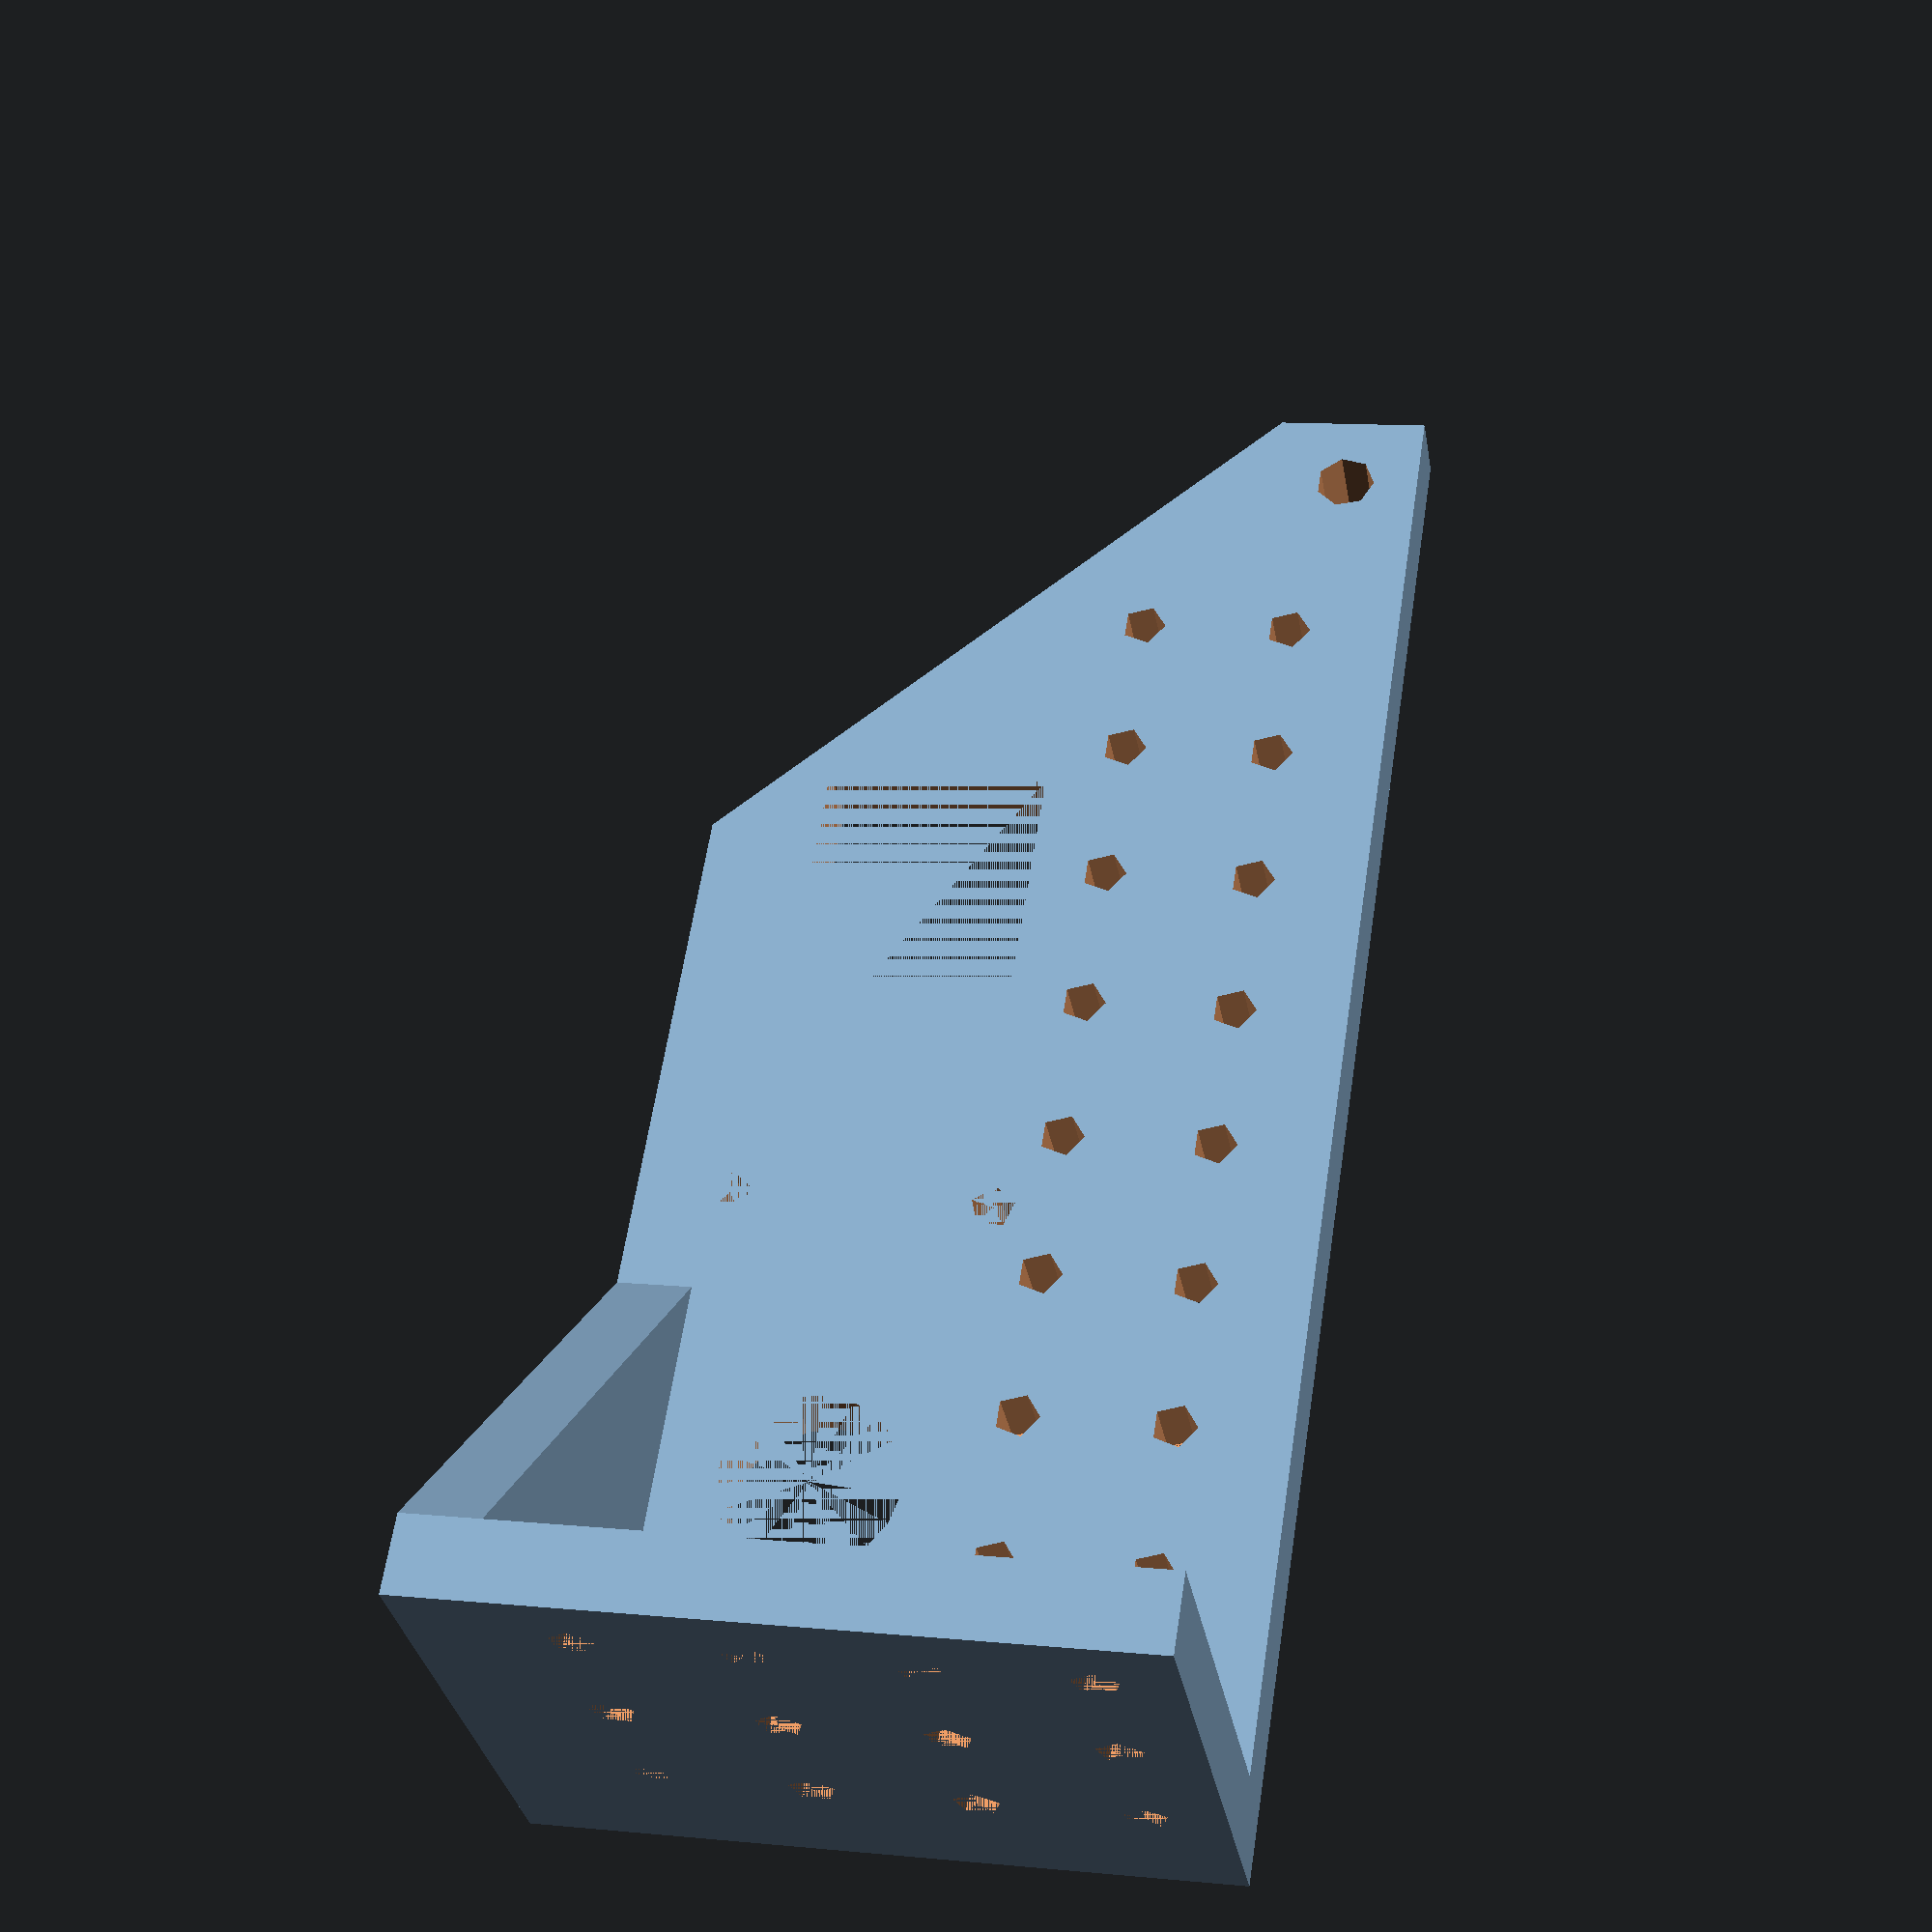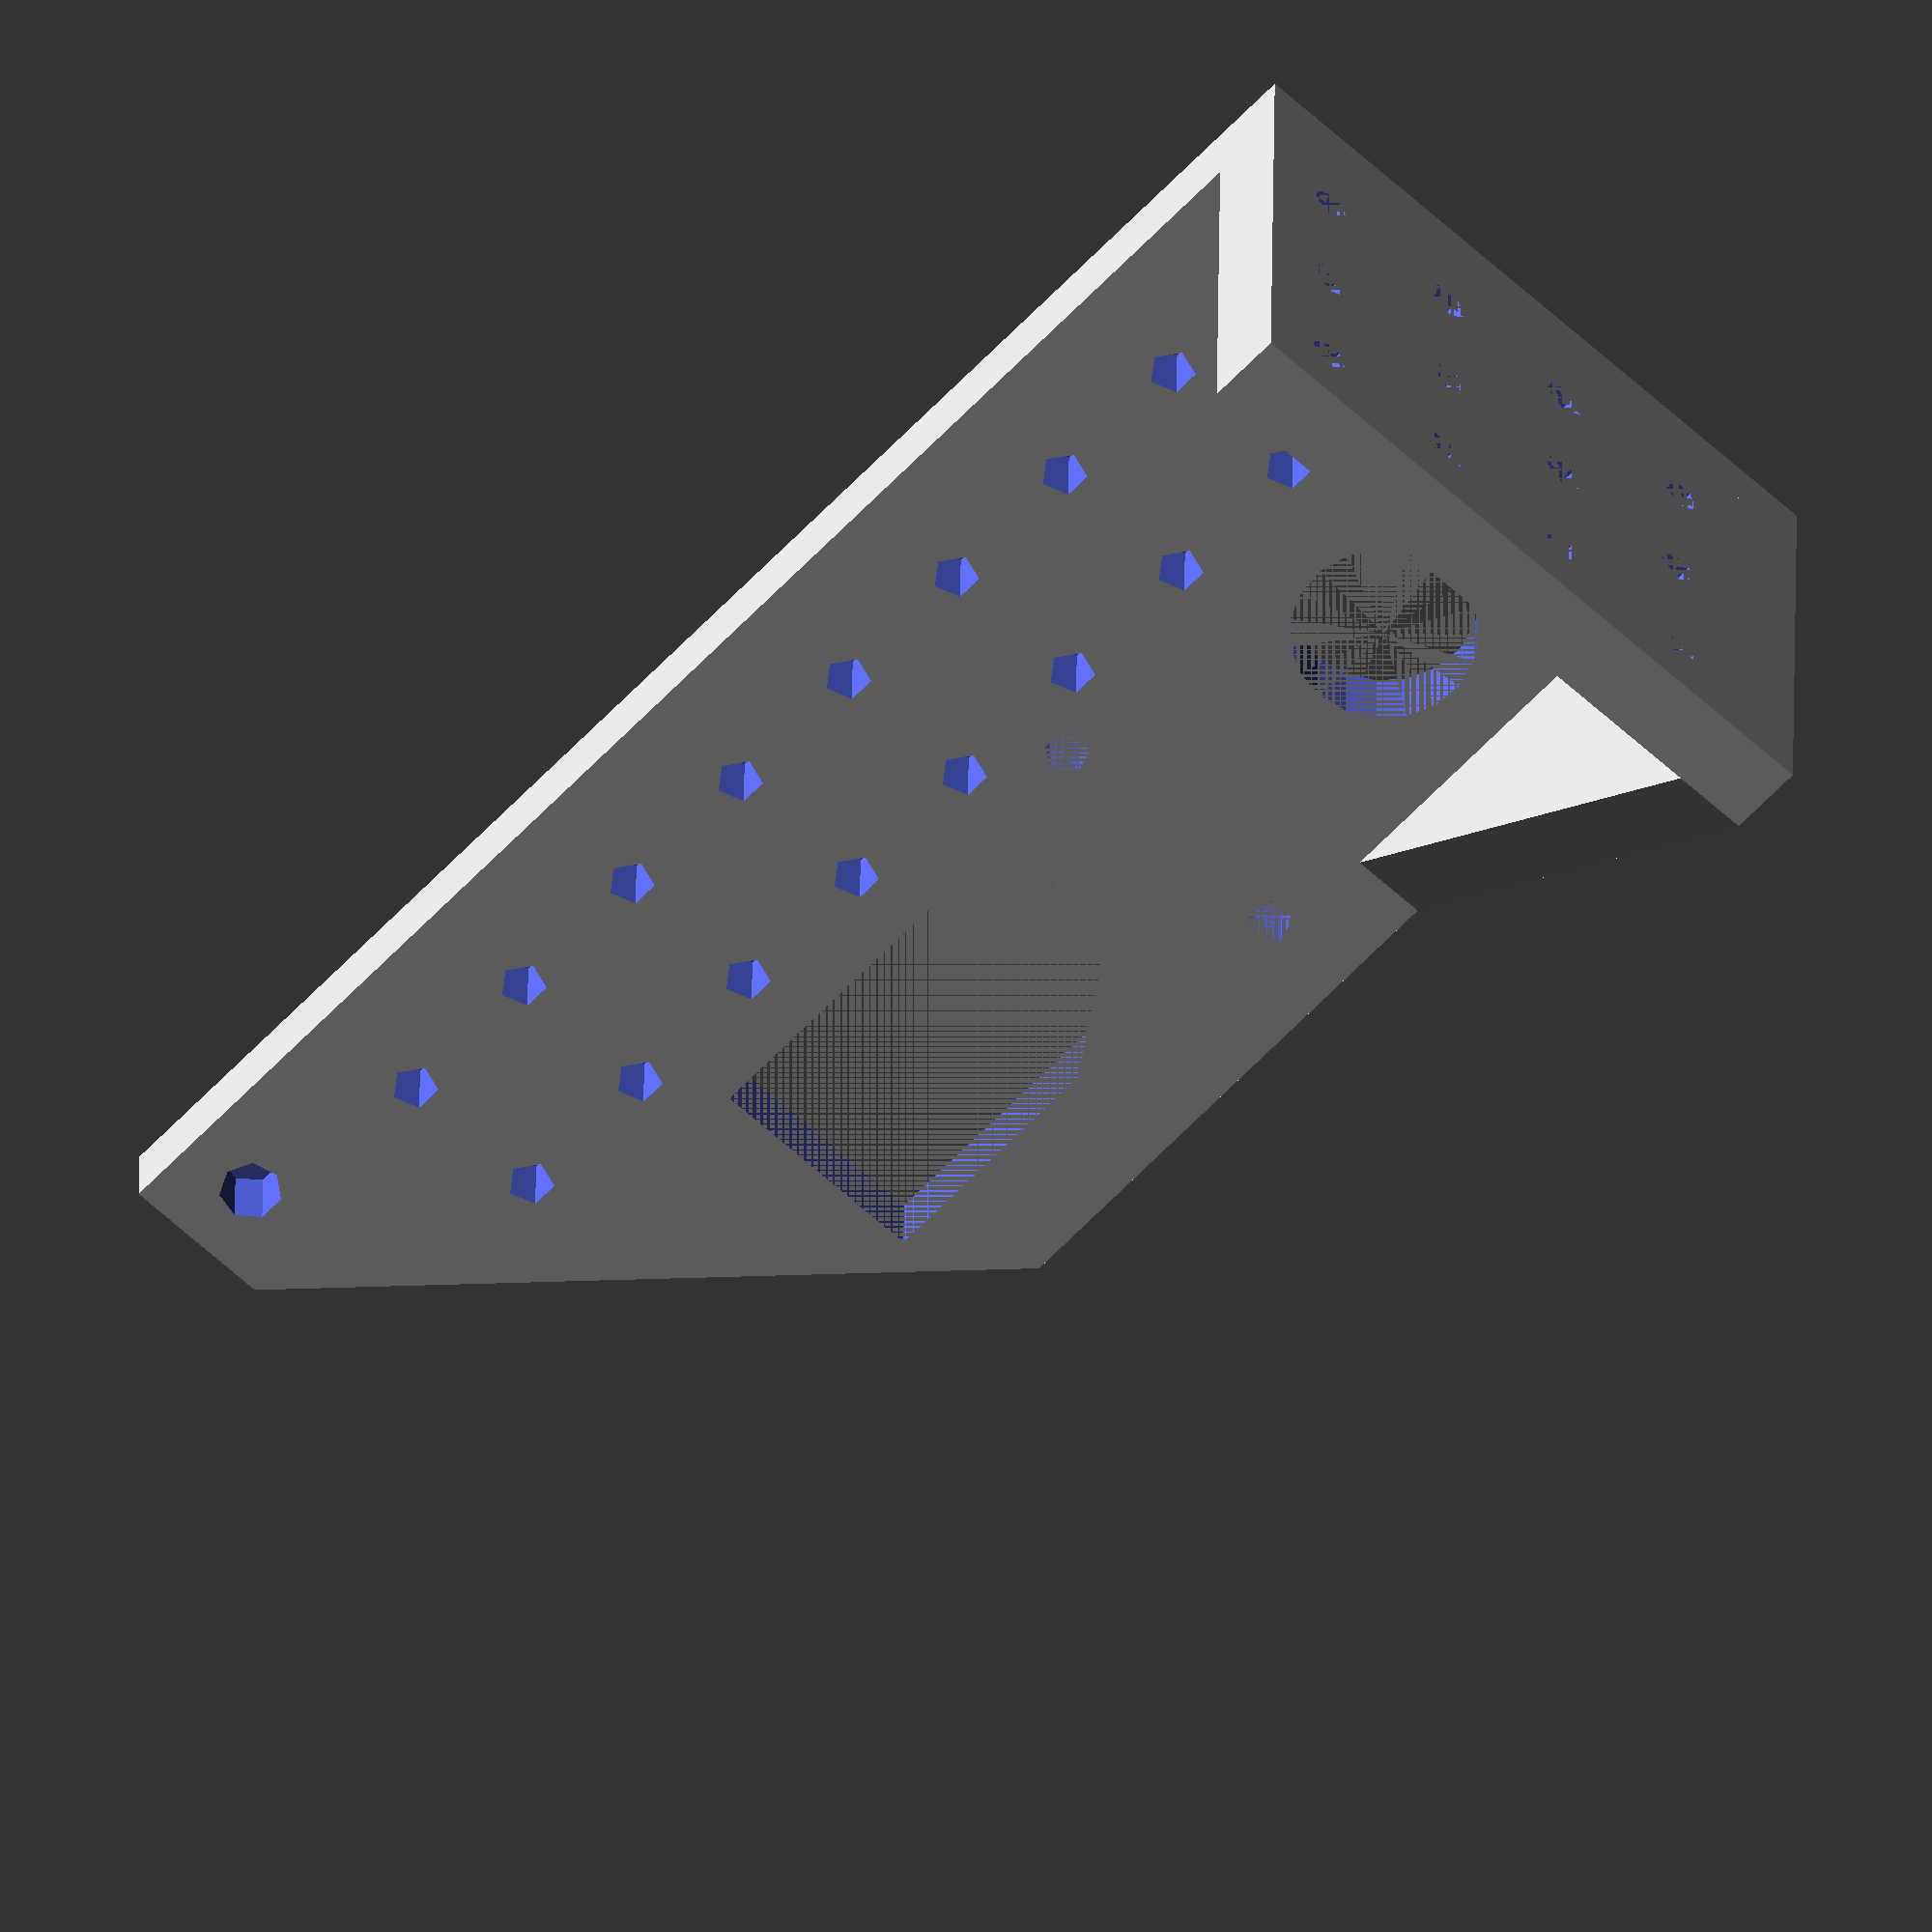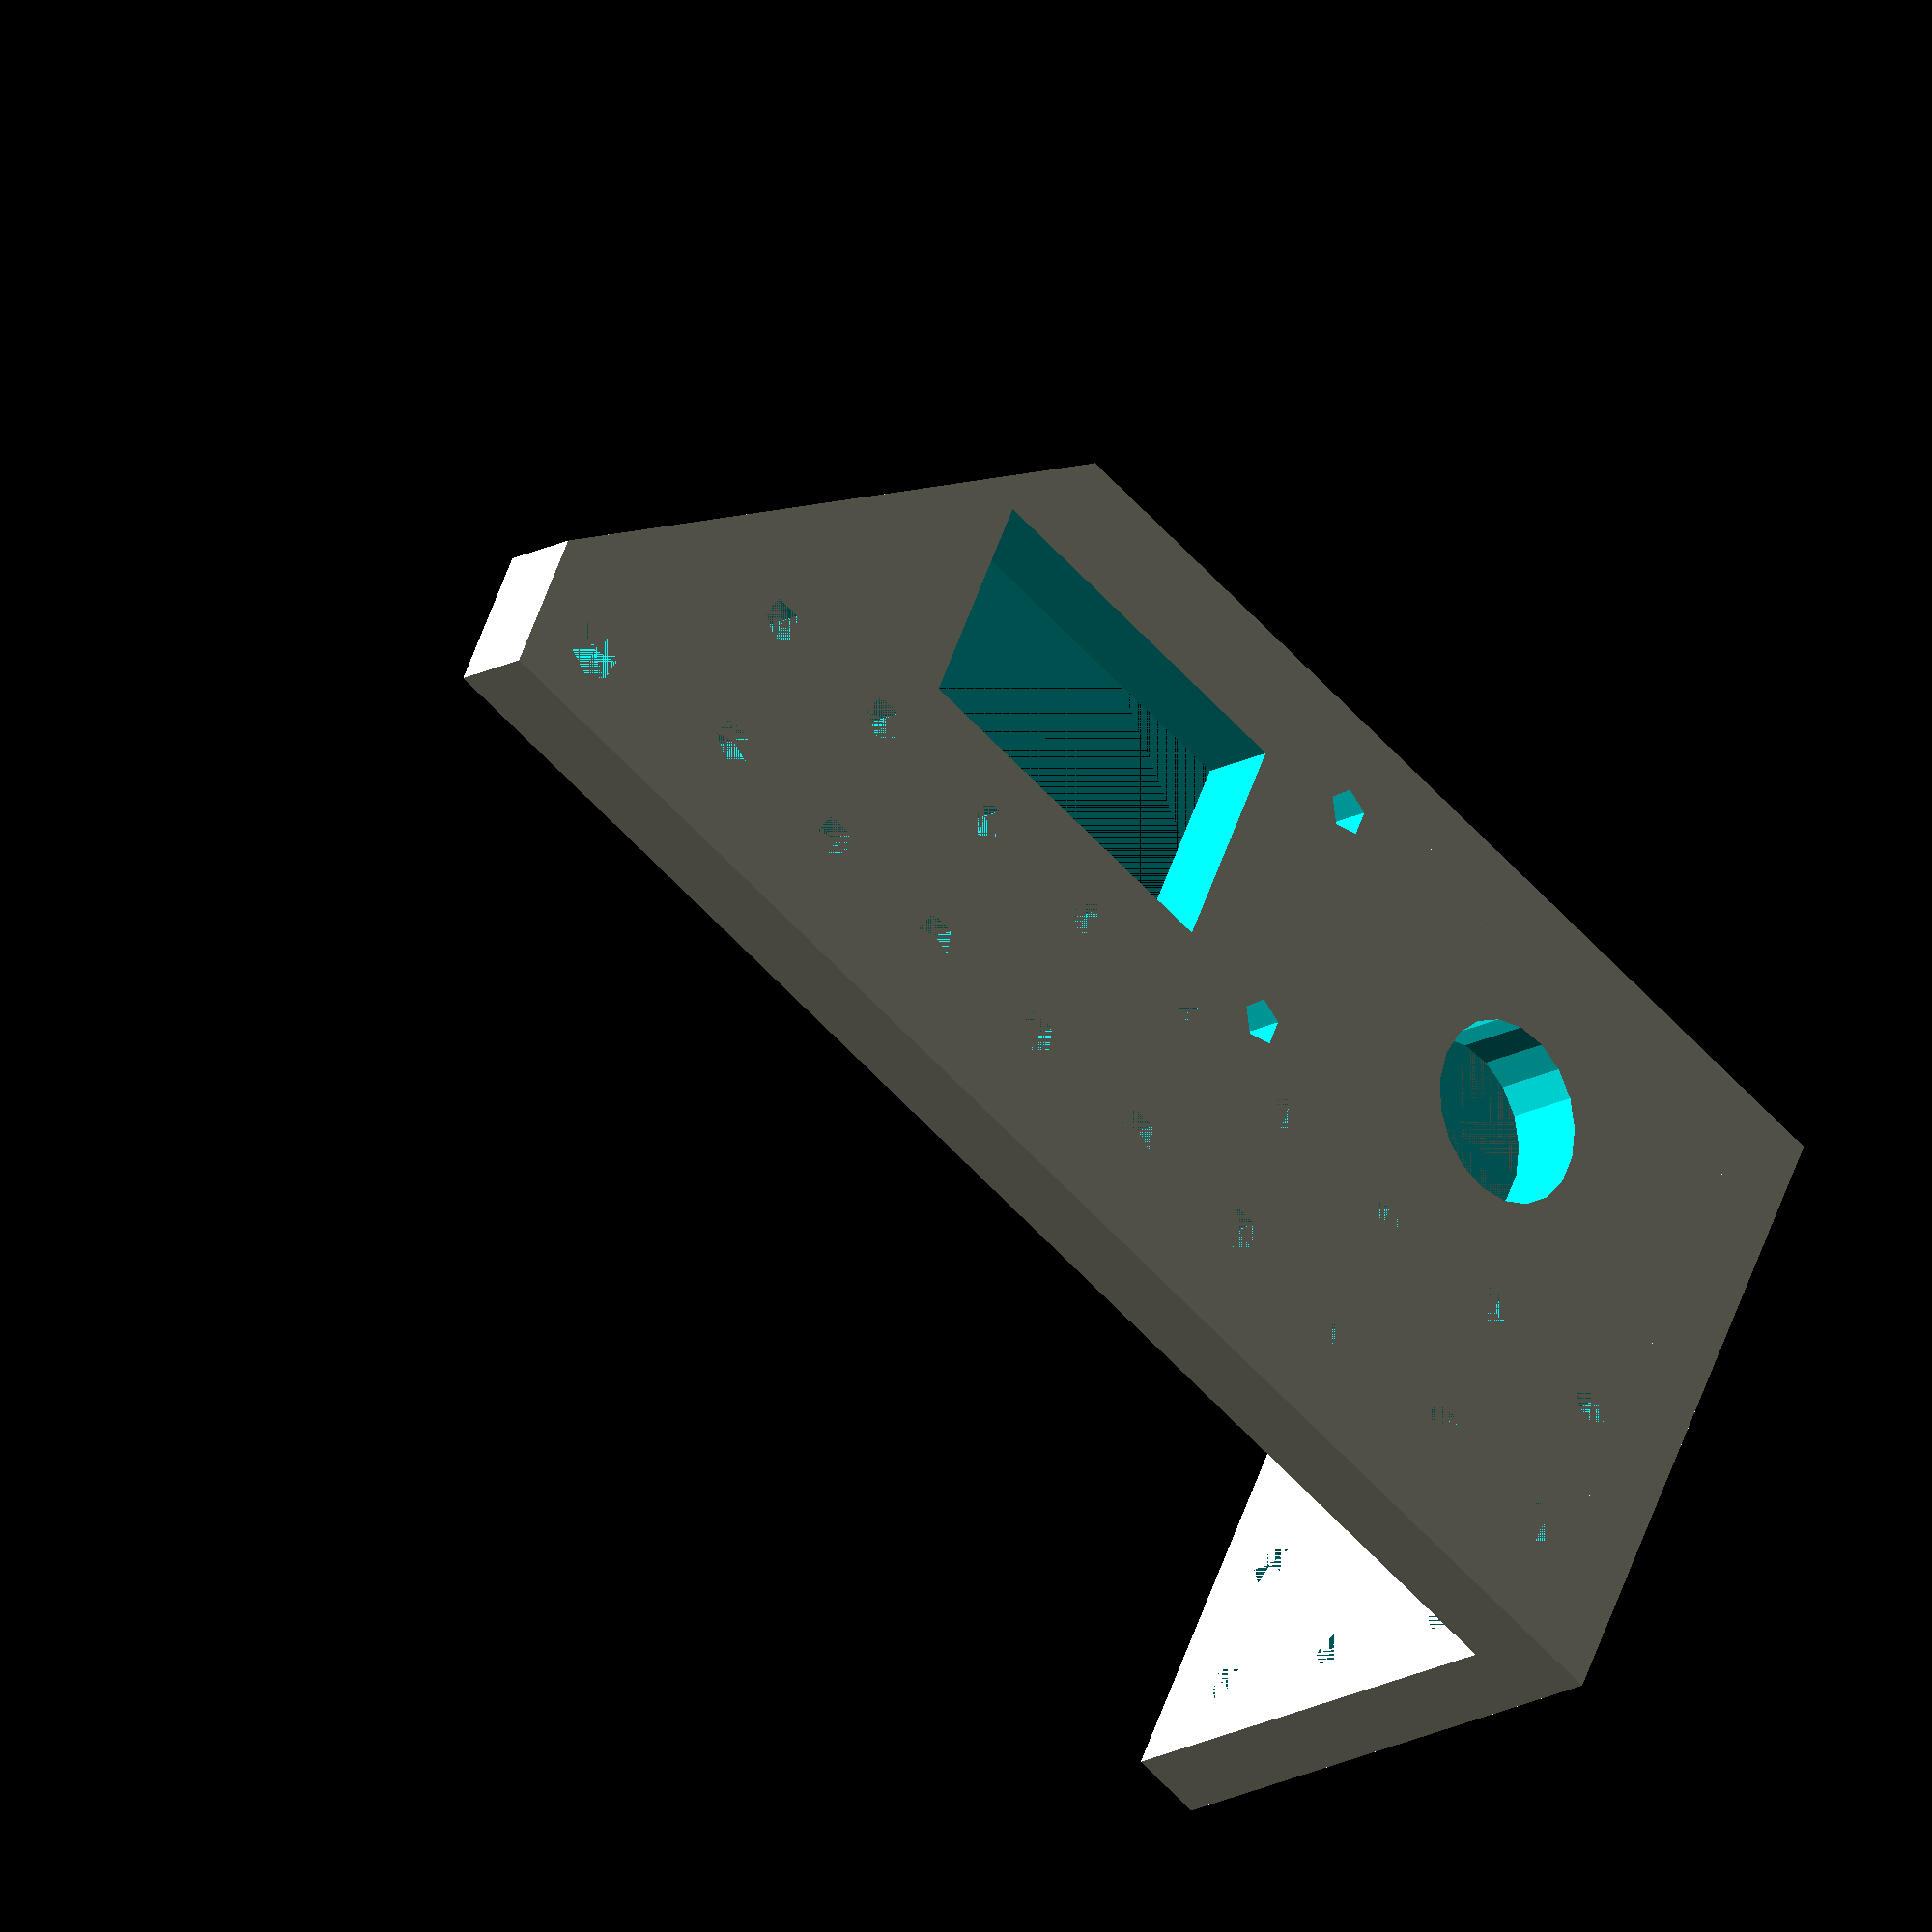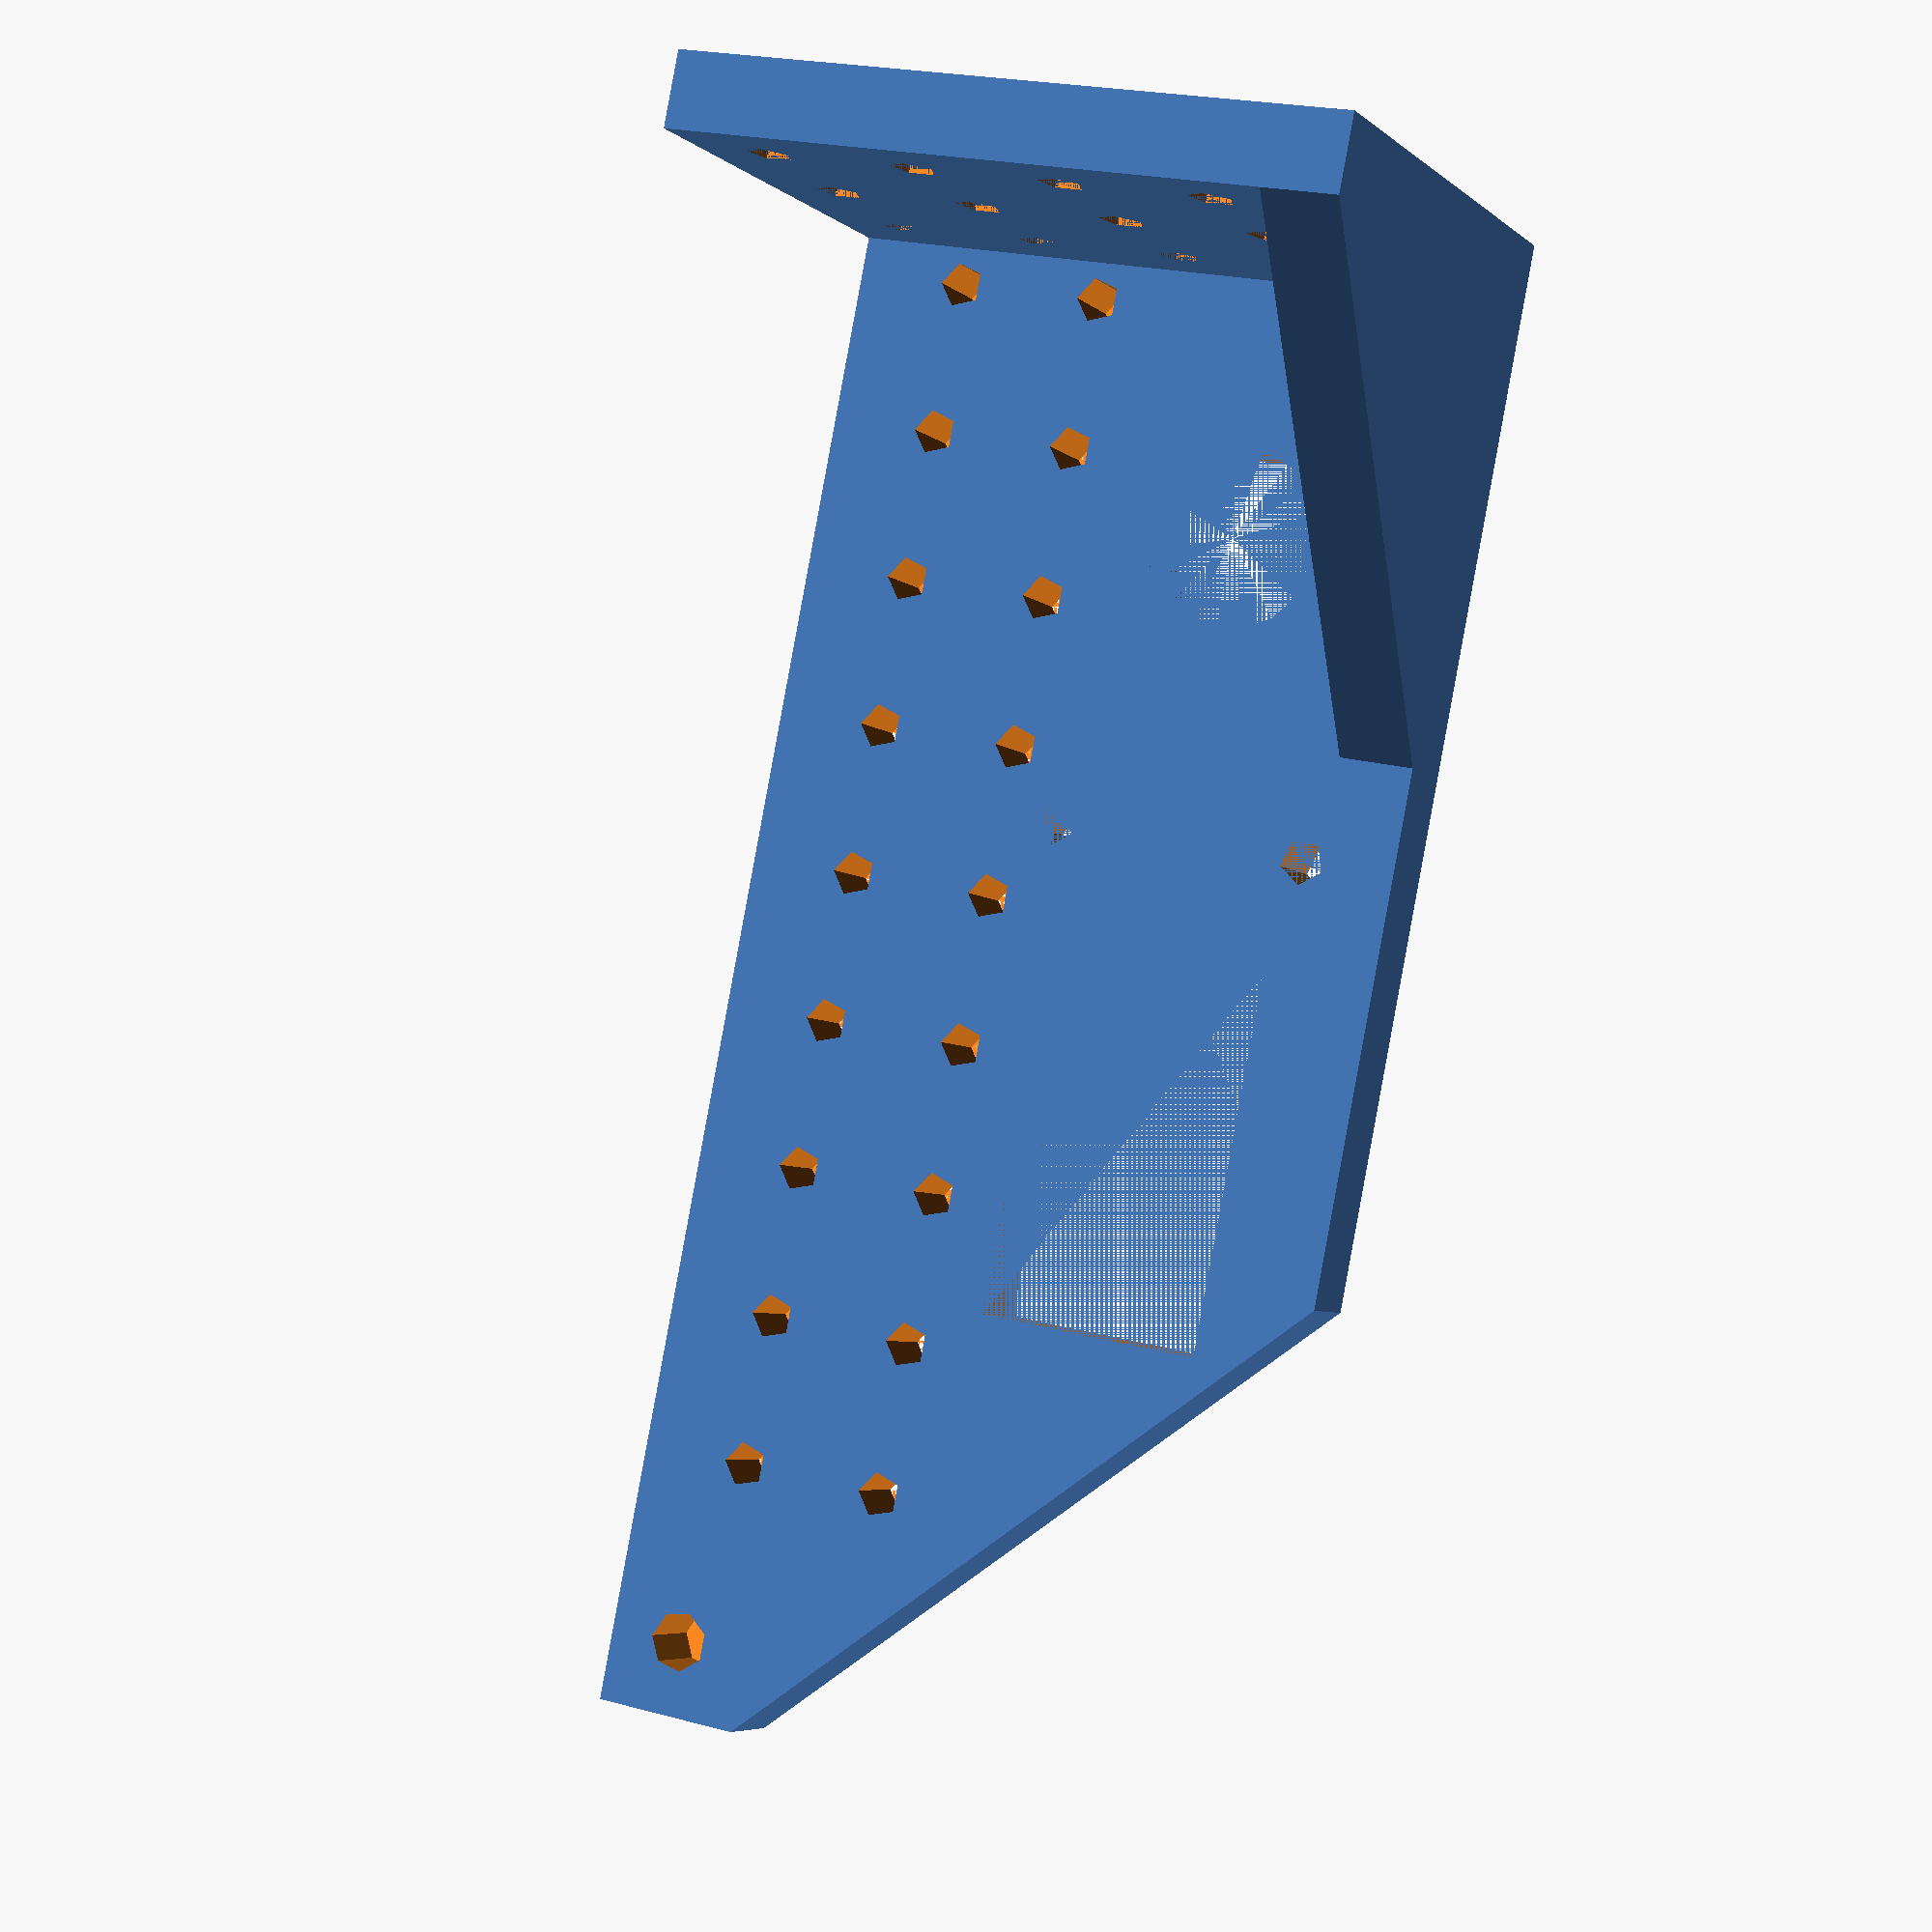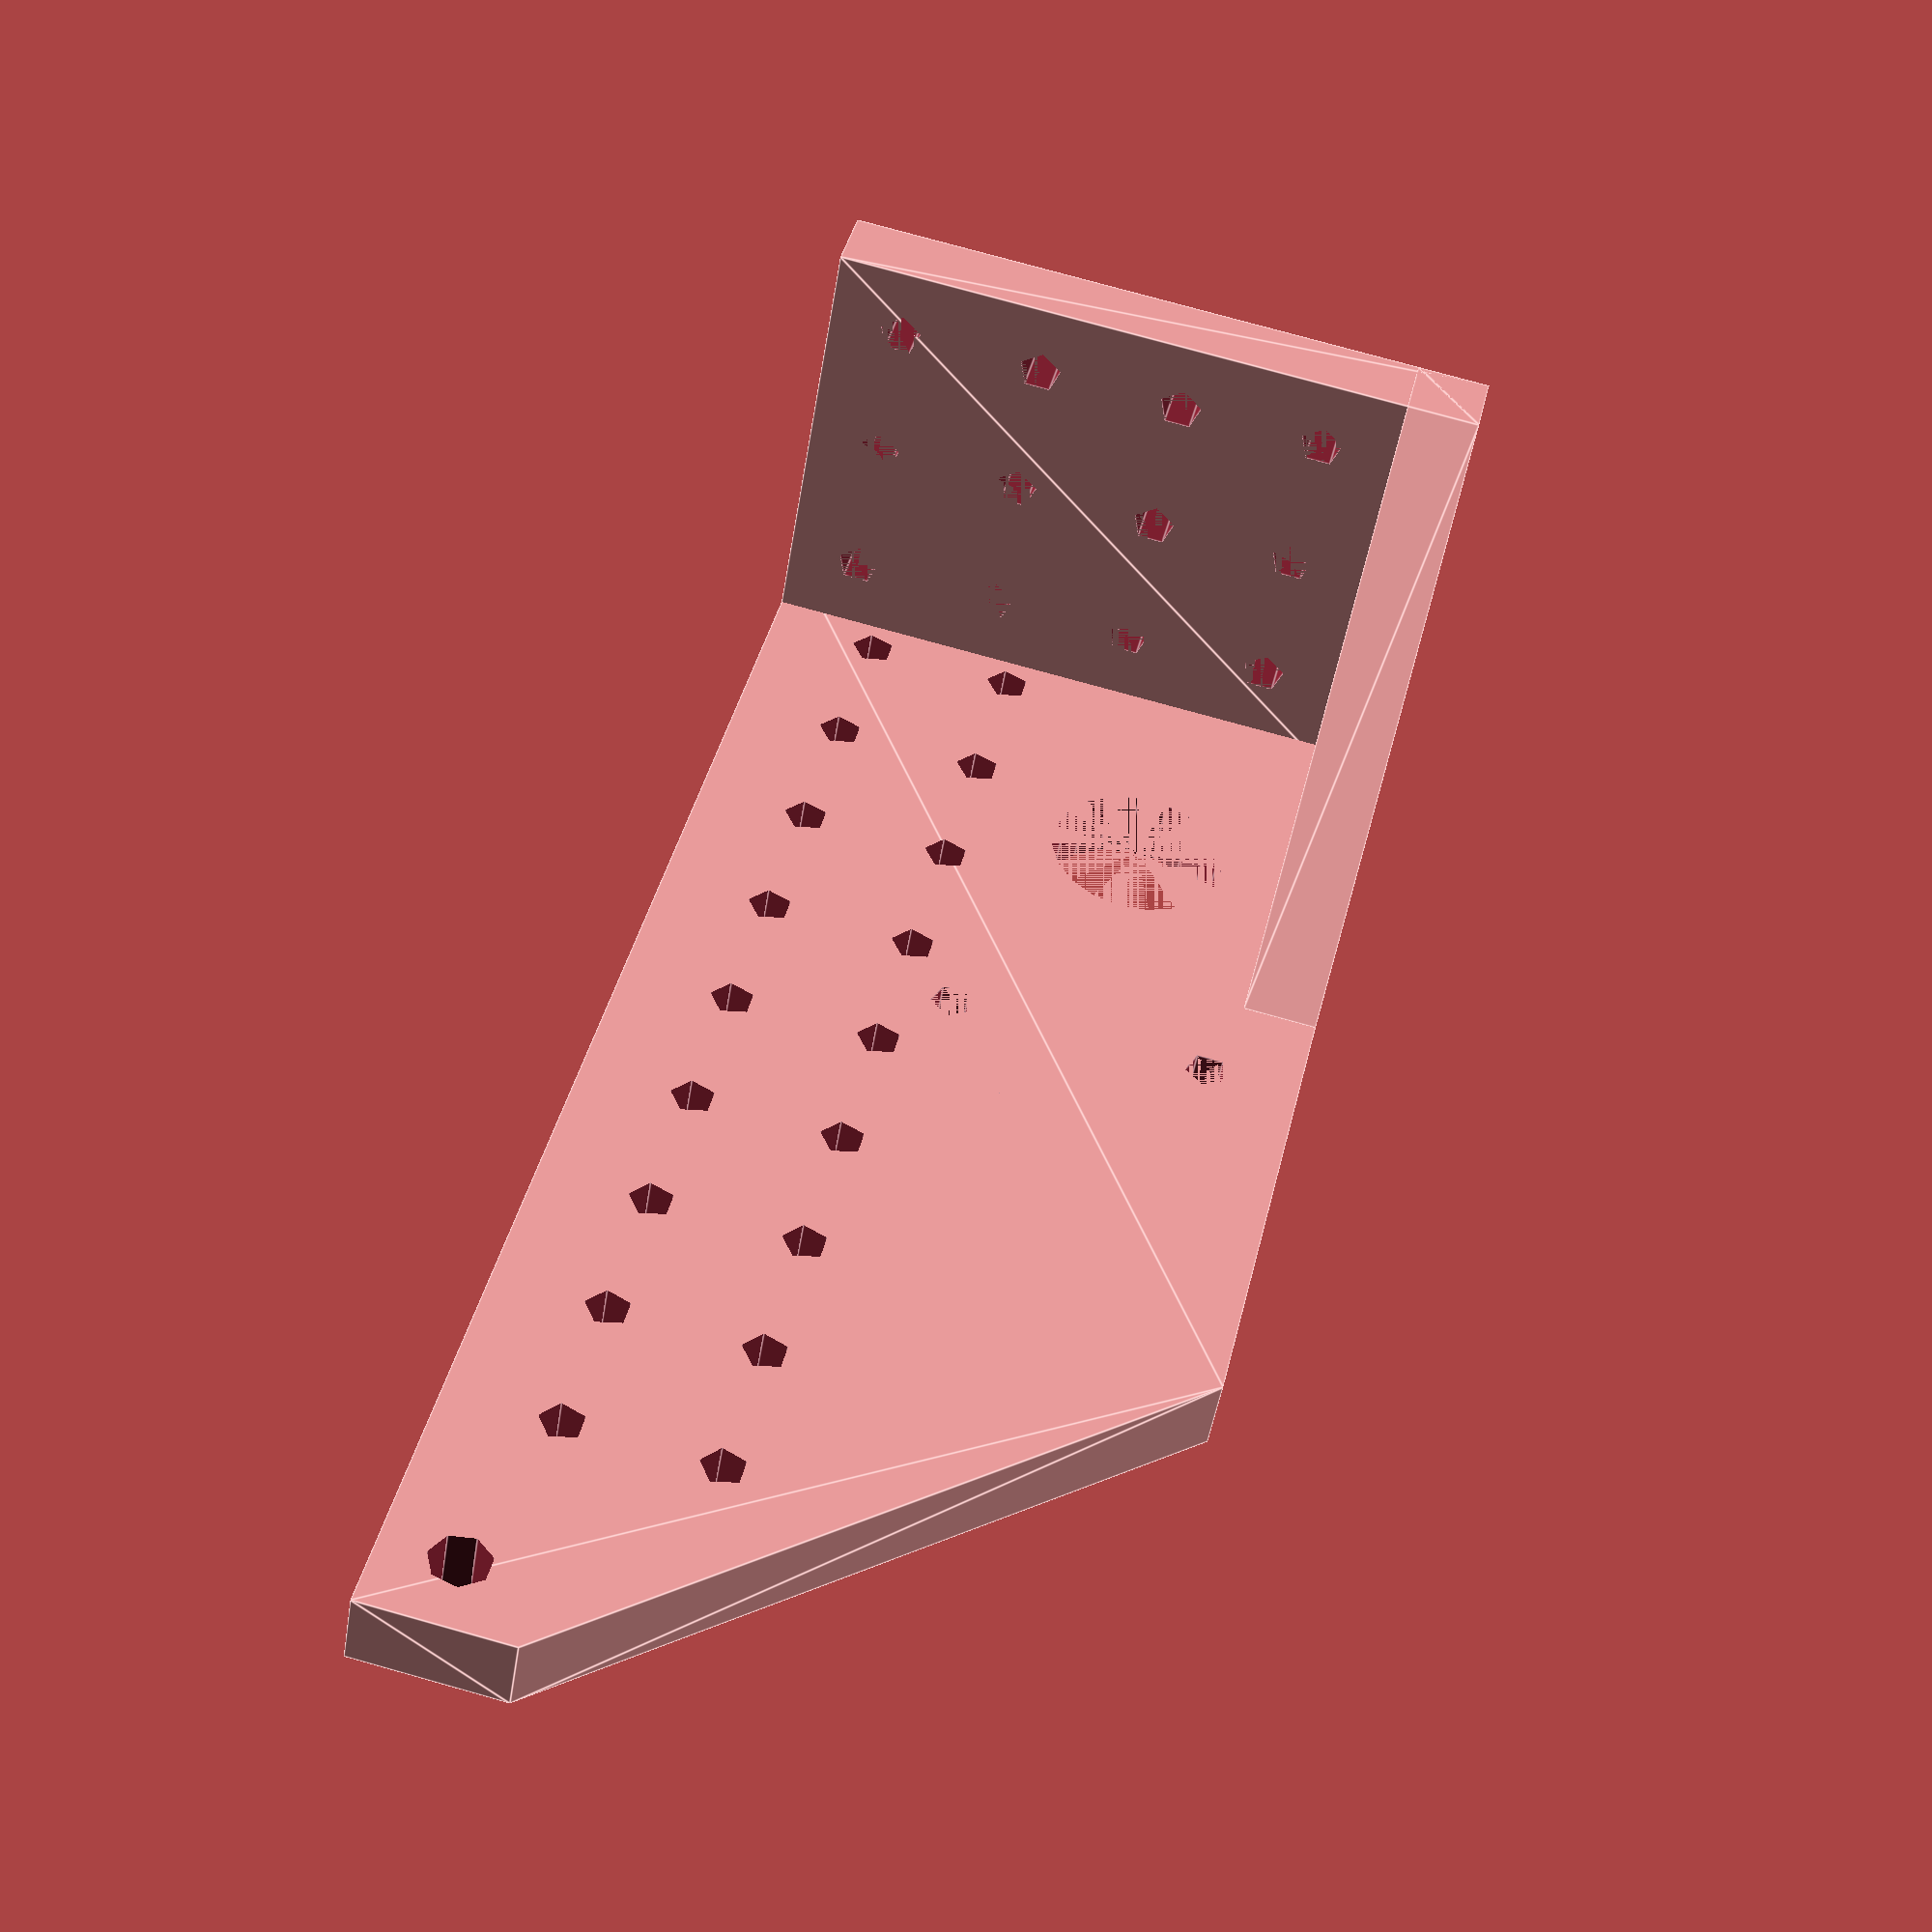
<openscad>
module articulated_base() {
	difference() {
		union() {
			hull() {
				cube([120, 105, 10]);
				translate([0, 0, 35])
					cube([120, 70, 10]);
			}
		}

		translate([4, 4, -0.1])
			cube([112, 105, 50]);

		#rotate([0, 90, 0]) {
			translate([-5, 100])
				cylinder(d = 4, h = 125);
			translate([-30, 20])
				cylinder(d = 7, h = 125);
			for(offset = [-17.5/2, 17.5/2])
				translate([offset - 30, 40])
					cylinder(d = 3, h = 125);

			for(x = [7.5:10:17.5])
				for(y = [7.5:10:87.5])
					translate([-x, y])
						cylinder(d = 3, h = 125);
		}

		for(z = [7.5:10:37.5])
			for(x = [5:10:120])
				translate([x, 0, z])
					rotate([-90, 0, 0])
						cylinder(d = 3, h = 5);
		
	}
}

module bar() {
	difference() {
		cube([130, 50, 5]);

		for(x = [5:10:145])
			for(y = [5:10:55])
				translate([x, y, z])
					cylinder(d = 3, h = 10);
	}
}

module sidePiece() {
	difference() {
		union() {
			hull() {
				cube([5, 105, 10]);
				translate([0, 0, 35])
					cube([5, 70, 10]);
			}
			hull() {
				cube([35, 5, 45]);
			}
			translate([0, 0, 40])
				hull() {
					cube([5, 35, 5]);
					cube([35, 5, 5]);
				}
		}

		rotate([0, 90, 0]) {
			translate([-5, 100])
				cylinder(d = 4, h = 125);
			for(x = [7.5:10:17.5])
				for(y = [7.5:10:87.5])
					translate([-x, y])
						cylinder(d = 3, h = 125);
		}

		for(z = [2.5:10:32.5])
			for(x = [5:10:120])
				translate([x+5, 0, z+2.5])
					rotate([-90, 0, 0])
						cylinder(d = 3, h = 5);

		translate([-1, 5+2, 30])
			rotate([90, 0, 90])
				union() {
					translate([15, 0])
						cylinder(d = 12, h = 6);

					translate([15+20, 17.5/2])
						cylinder(d = 3, h = 6);
					translate([15+20, -17.5/2])
						cylinder(d = 3, h = 6);

					translate([15+20+7.5, -15/2])
						cube([25, 15, 6]);
				}
	}
}

//bar();
sidePiece();
//articulated_base();

</openscad>
<views>
elev=168.3 azim=137.7 roll=77.1 proj=p view=wireframe
elev=242.6 azim=269.4 roll=313.0 proj=o view=solid
elev=127.4 azim=222.2 roll=341.9 proj=o view=wireframe
elev=339.2 azim=204.0 roll=296.3 proj=p view=solid
elev=283.0 azim=306.2 roll=285.6 proj=p view=edges
</views>
